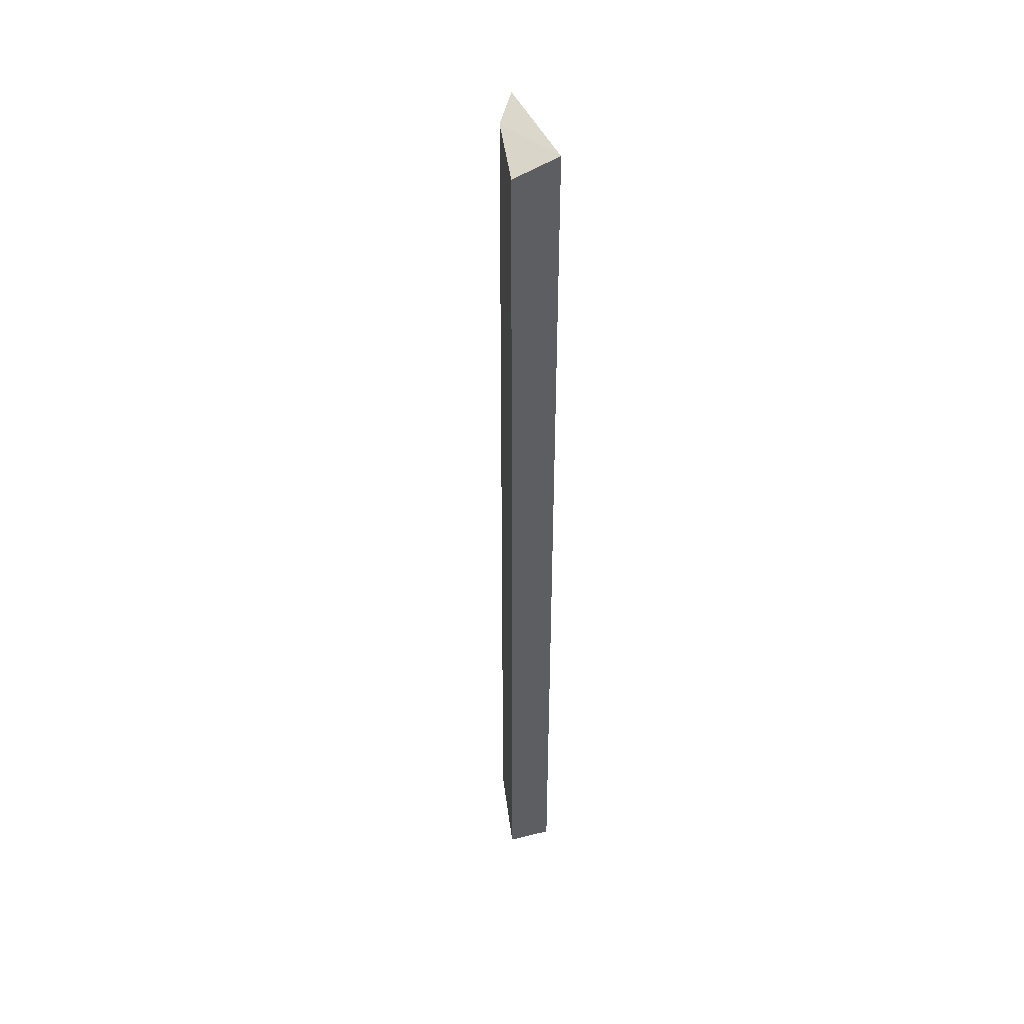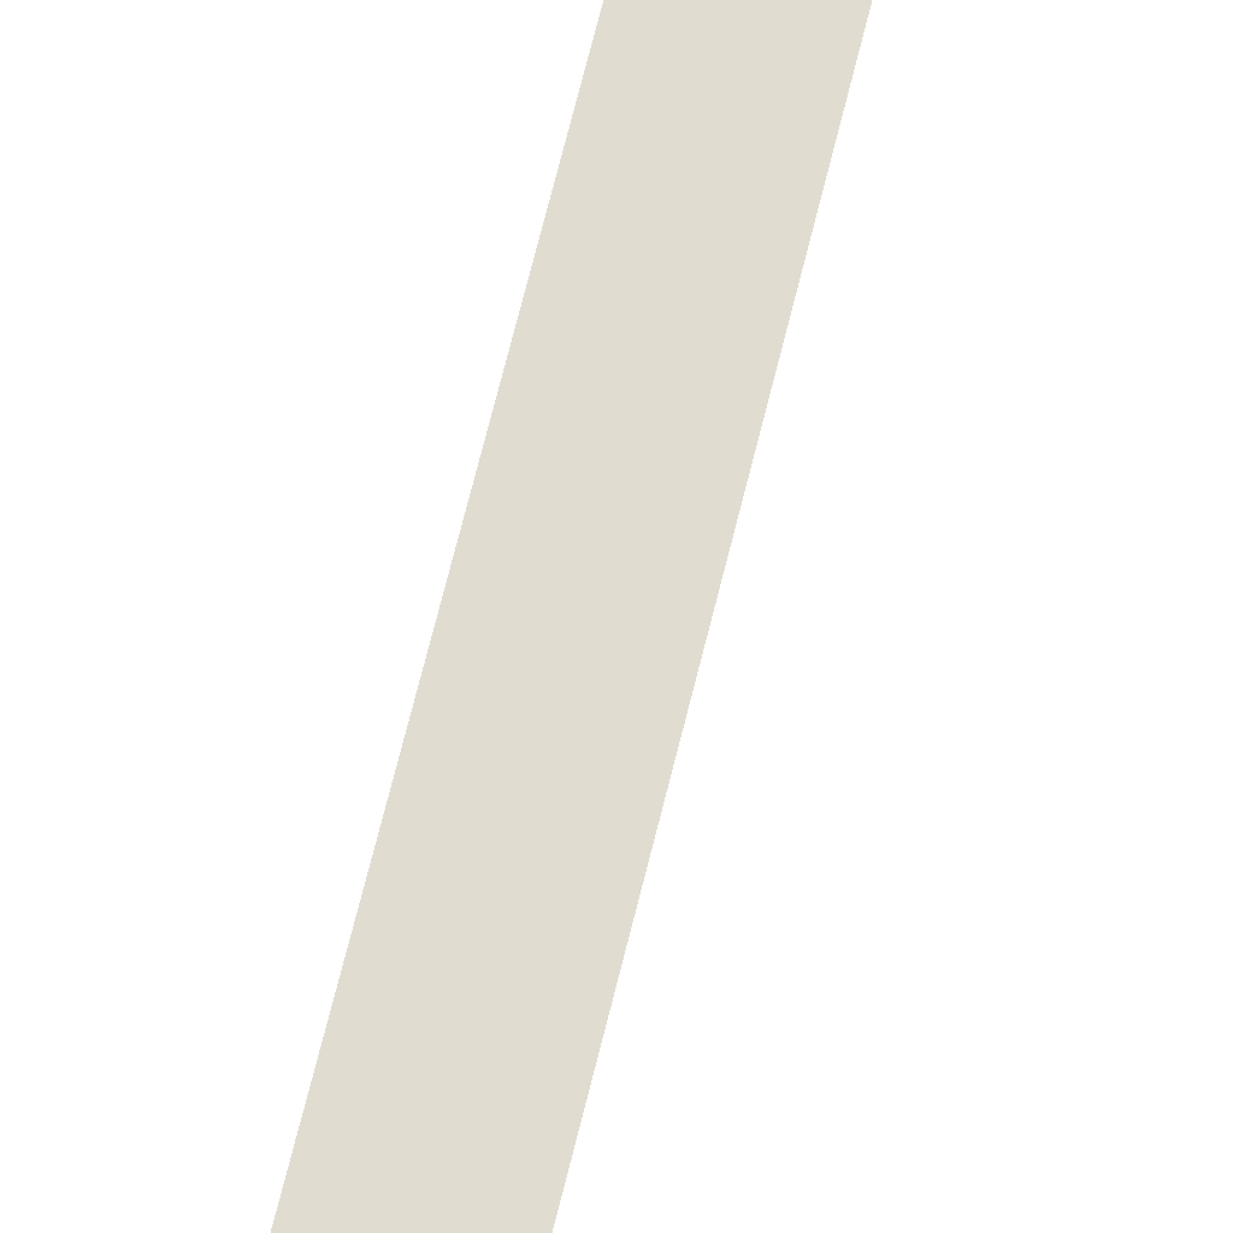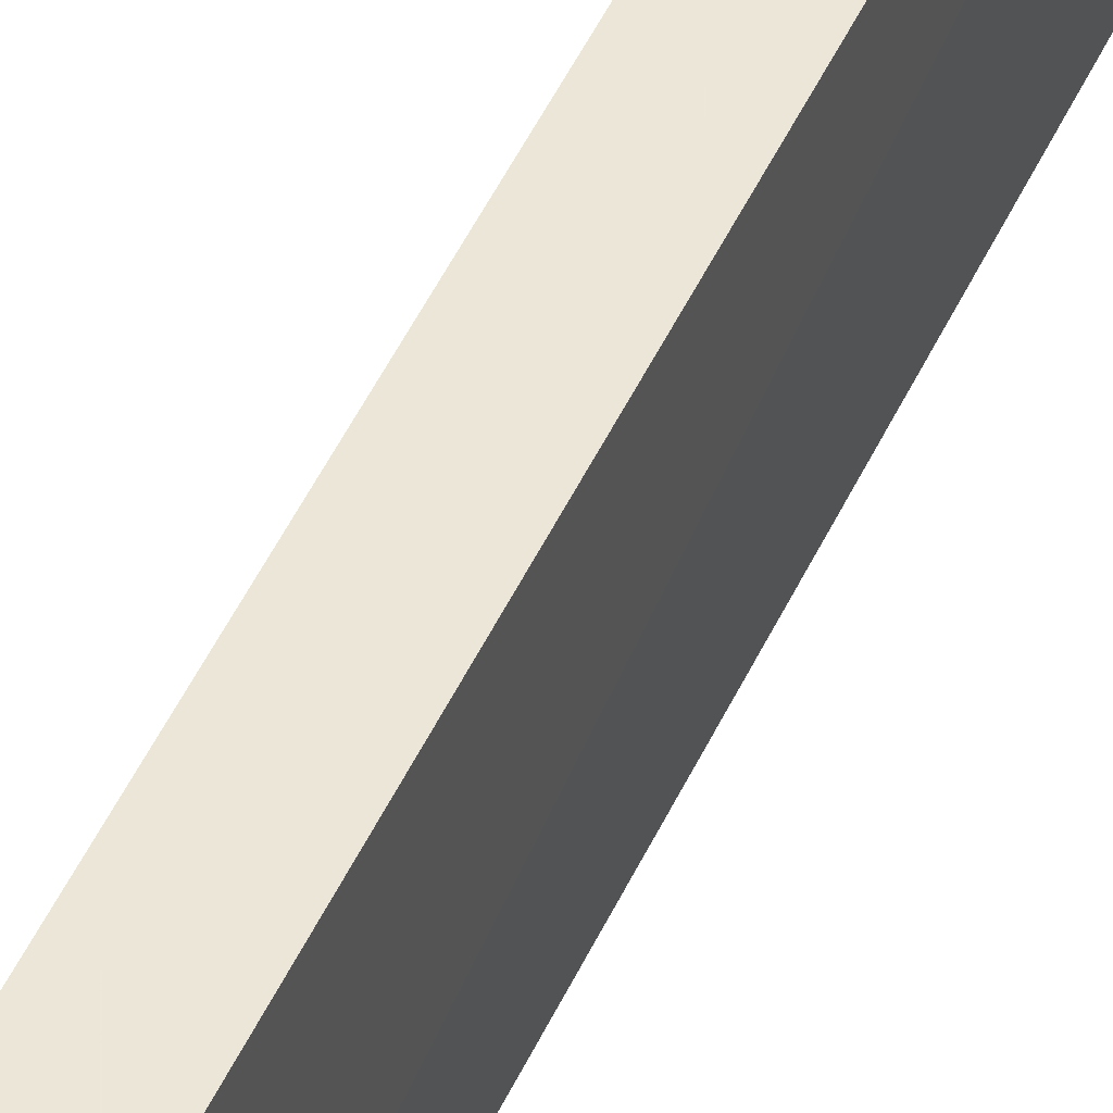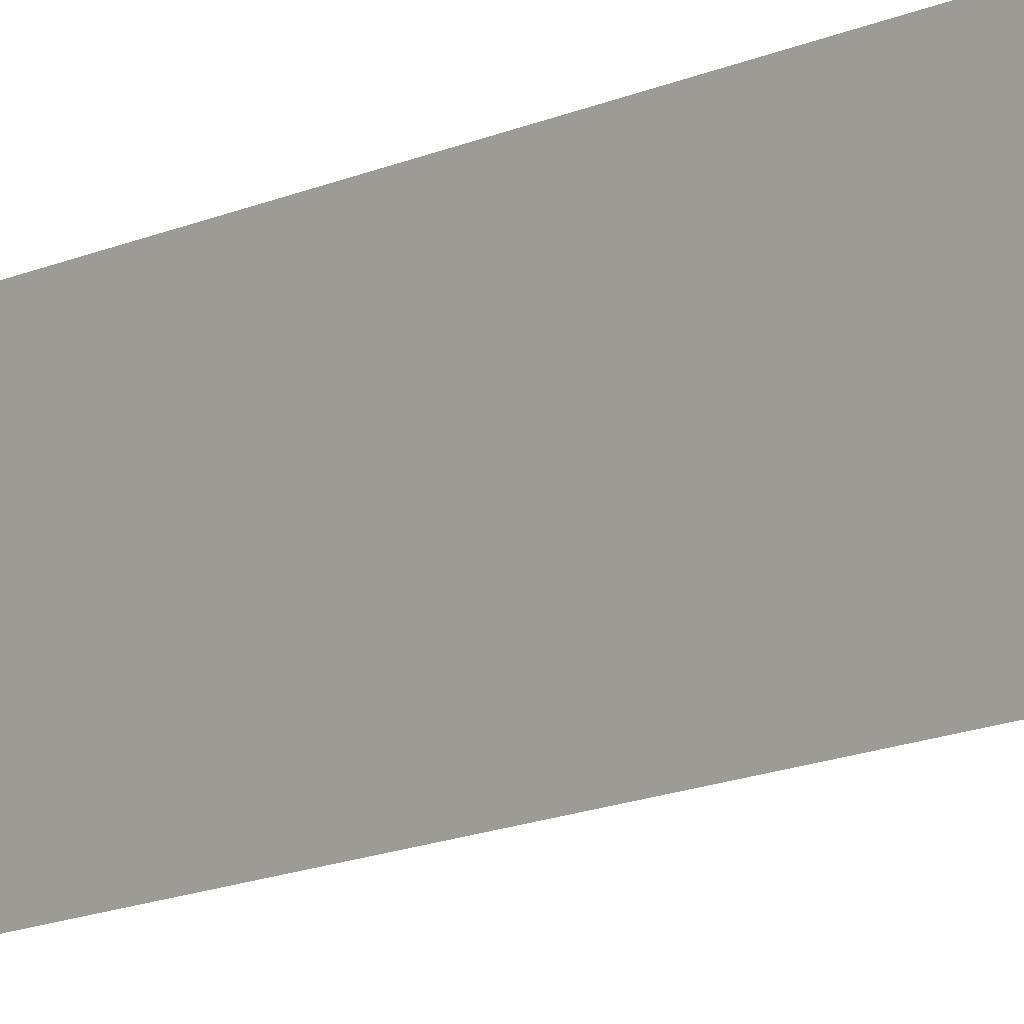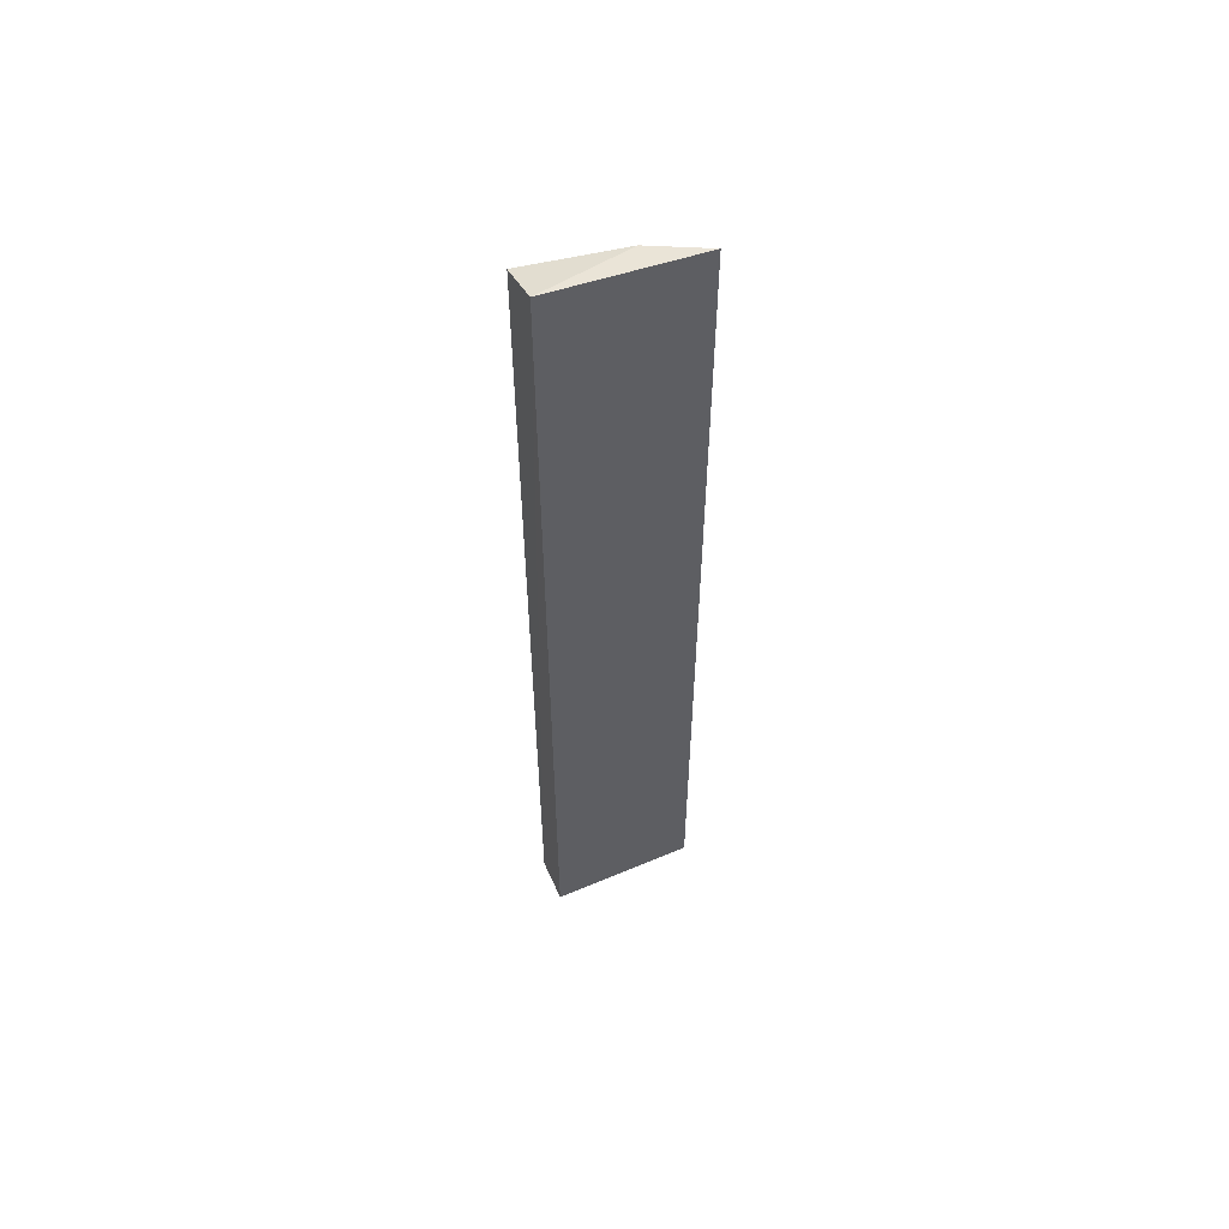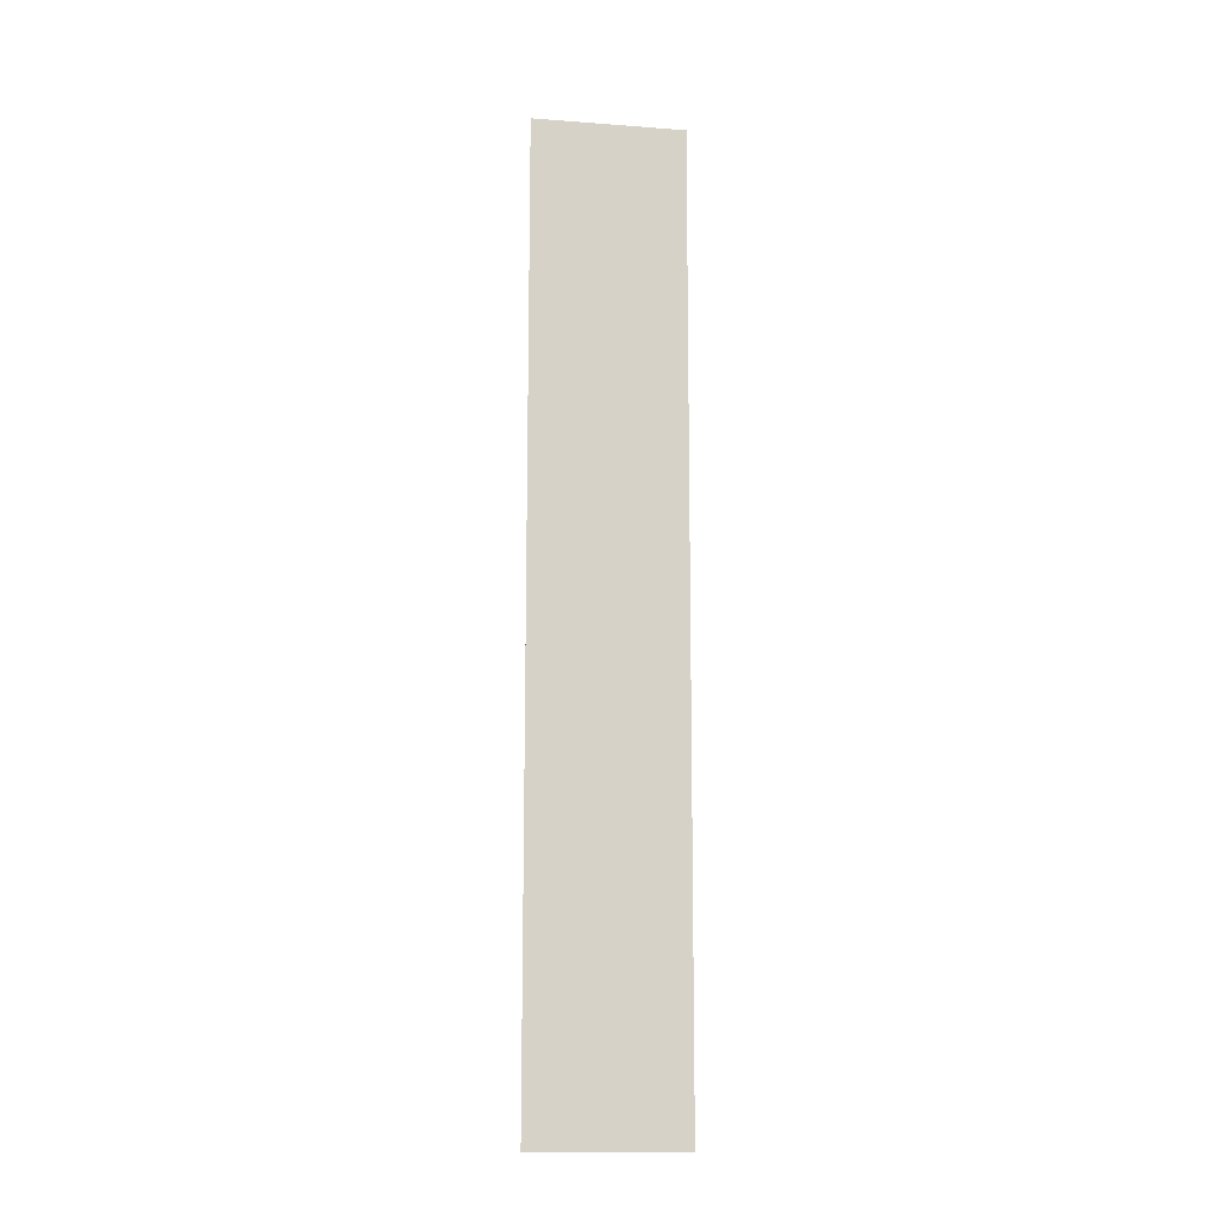
<metadata>
{"format":"obj","ext":"obj","renderer":"f3d","projection":"perspective","resolution":1024,"background":"white","views":[{"elev":42.3,"azim":163.5,"up":"+Z"},{"elev":69.6,"azim":13.9,"up":"+Y"},{"elev":49.5,"azim":-155.7,"up":"+Y"},{"elev":-13.2,"azim":-42.6,"up":"+Y"},{"elev":56.5,"azim":-113.9,"up":"+Z"},{"elev":-13.2,"azim":-86.9,"up":"+Z"}]}
</metadata>
<code>
v 0.284 -0.1622 0.4621
v 0.3118 -0.1078 -0.5
v 0.3291 -0.01028 0.4621
v 0.2829 -0.01015 0.4785
v 0.2829 -0.1617 -0.5
v 0.2829 -0.01015 -0.5
v 0.3118 -0.1078 0.4621
v 0.2871 -0.1561 -0.5
v 0.3283 -0.01015 -0.5
f 5 1 4
f 6 5 4
f 6 2 5
f 7 3 4
f 7 4 1
f 7 1 2
f 7 2 3
f 8 5 2
f 8 2 1
f 8 1 5
f 9 3 2
f 9 2 6
f 9 6 4
f 9 4 3

</code>
